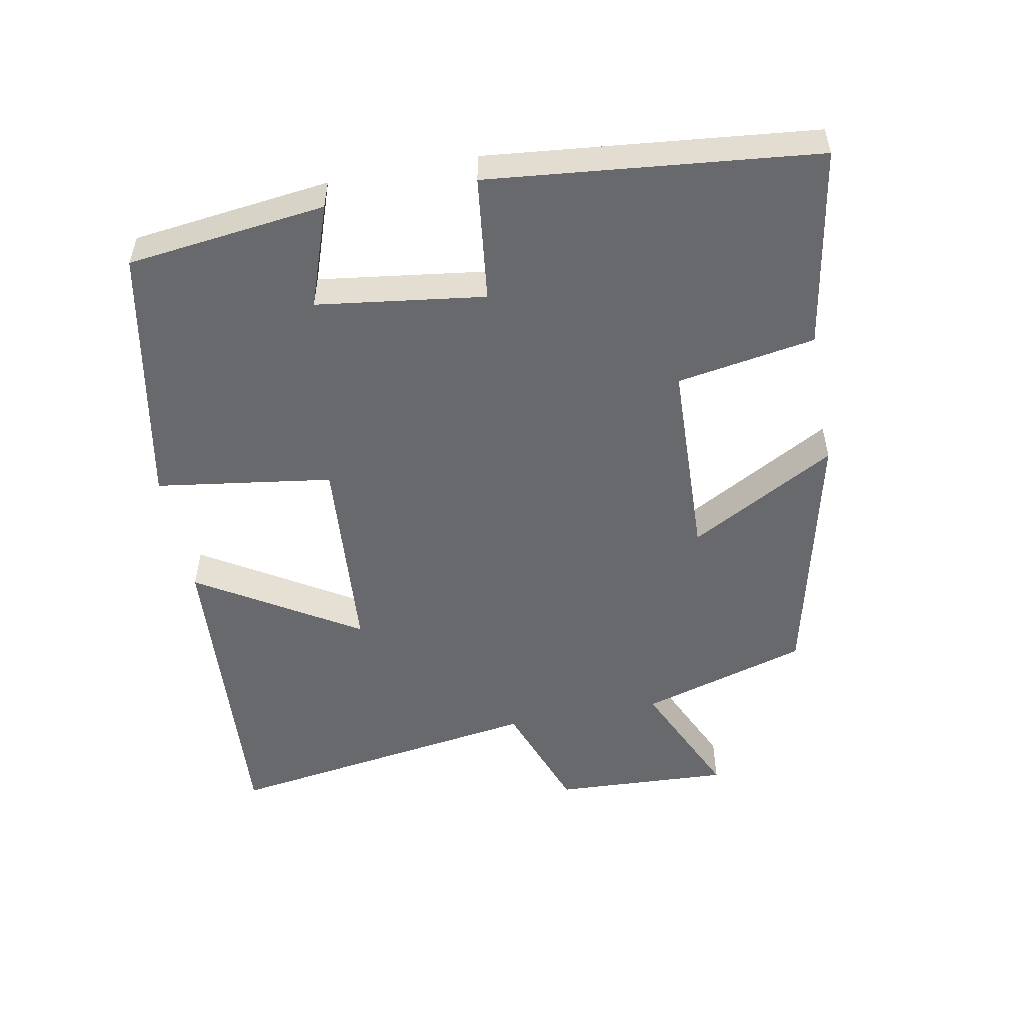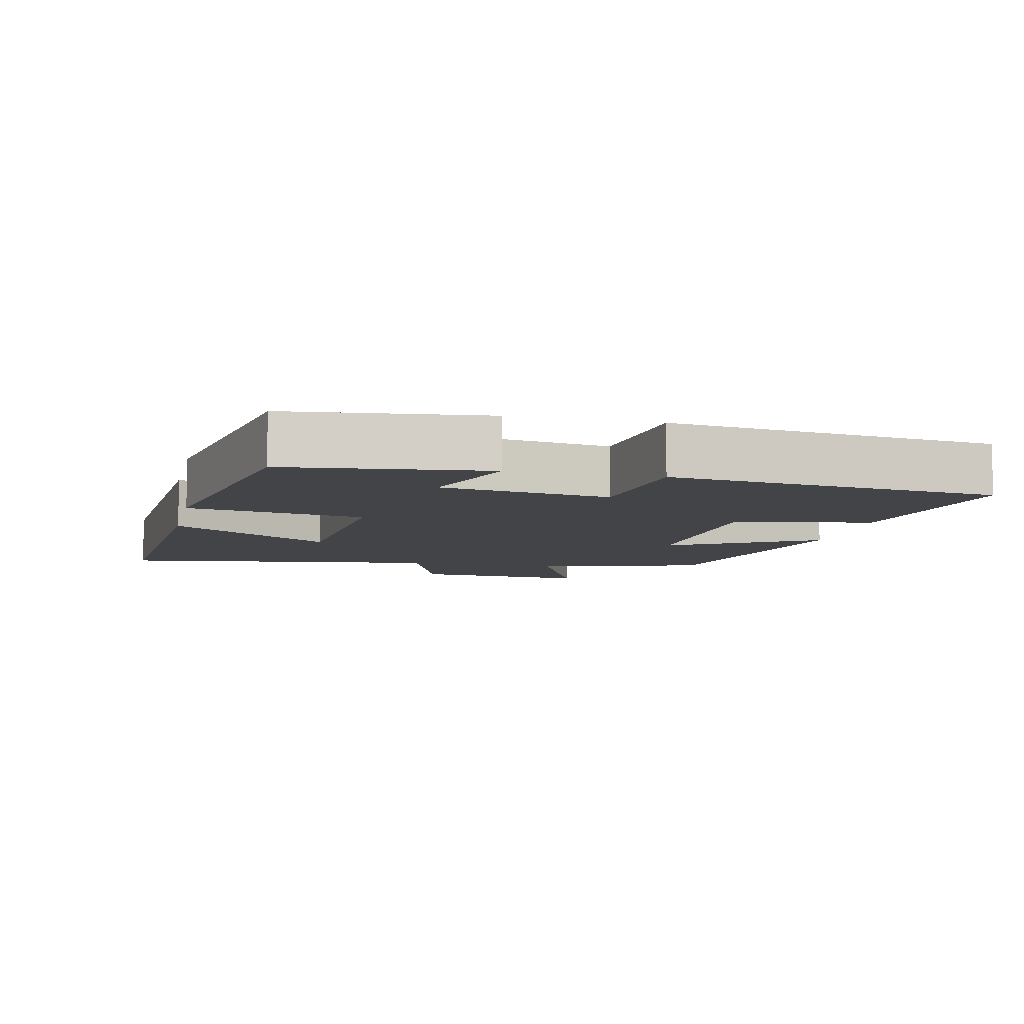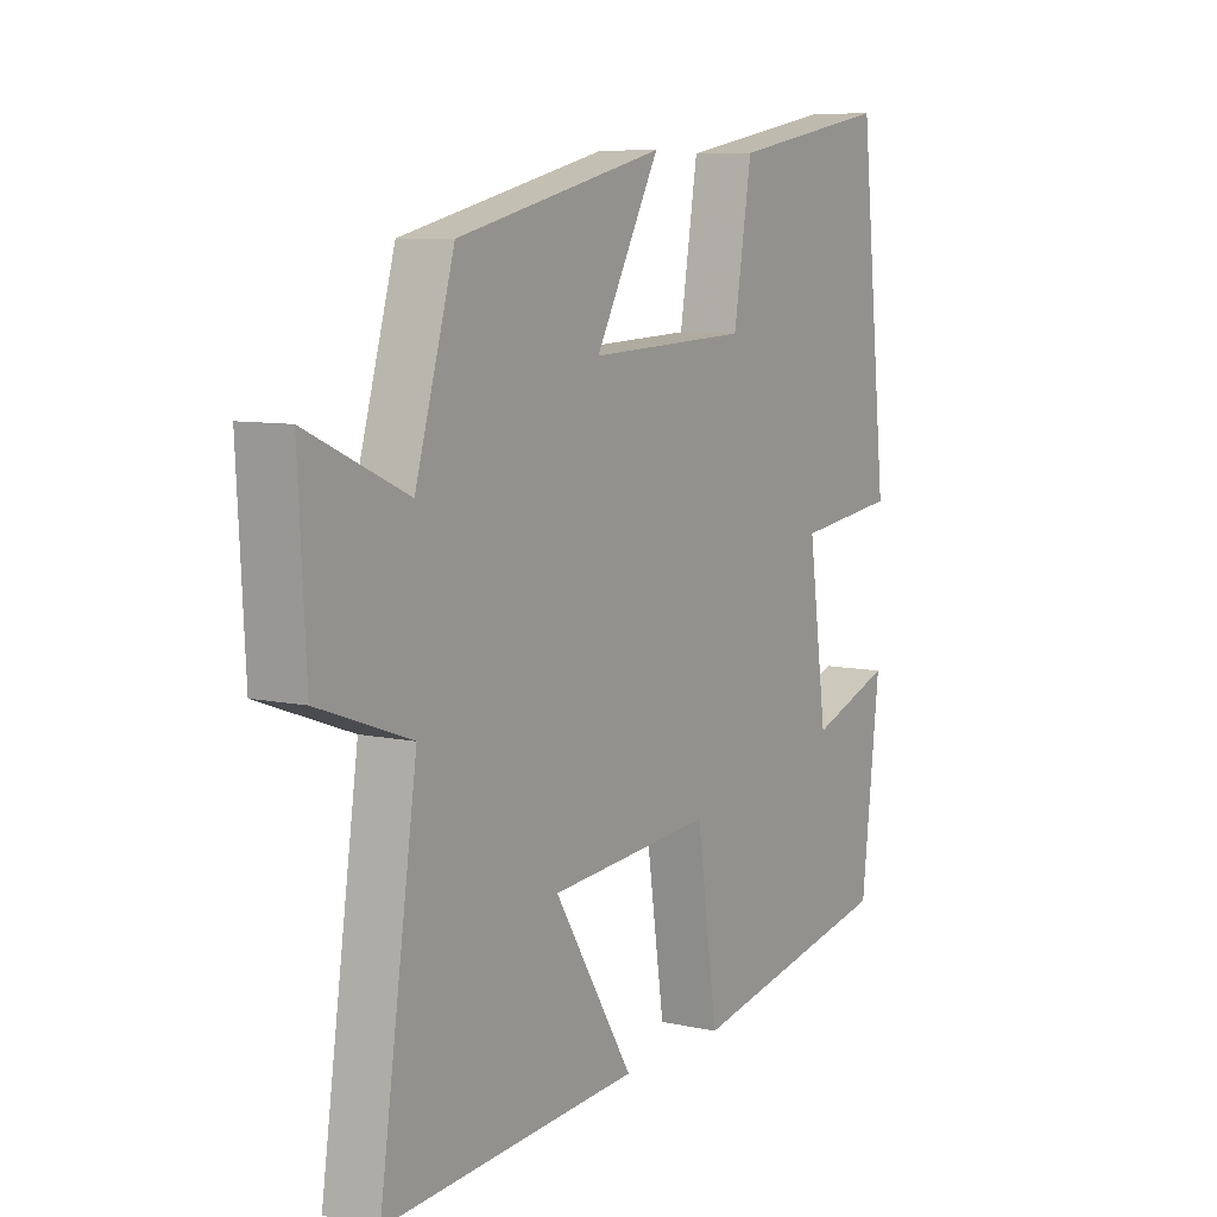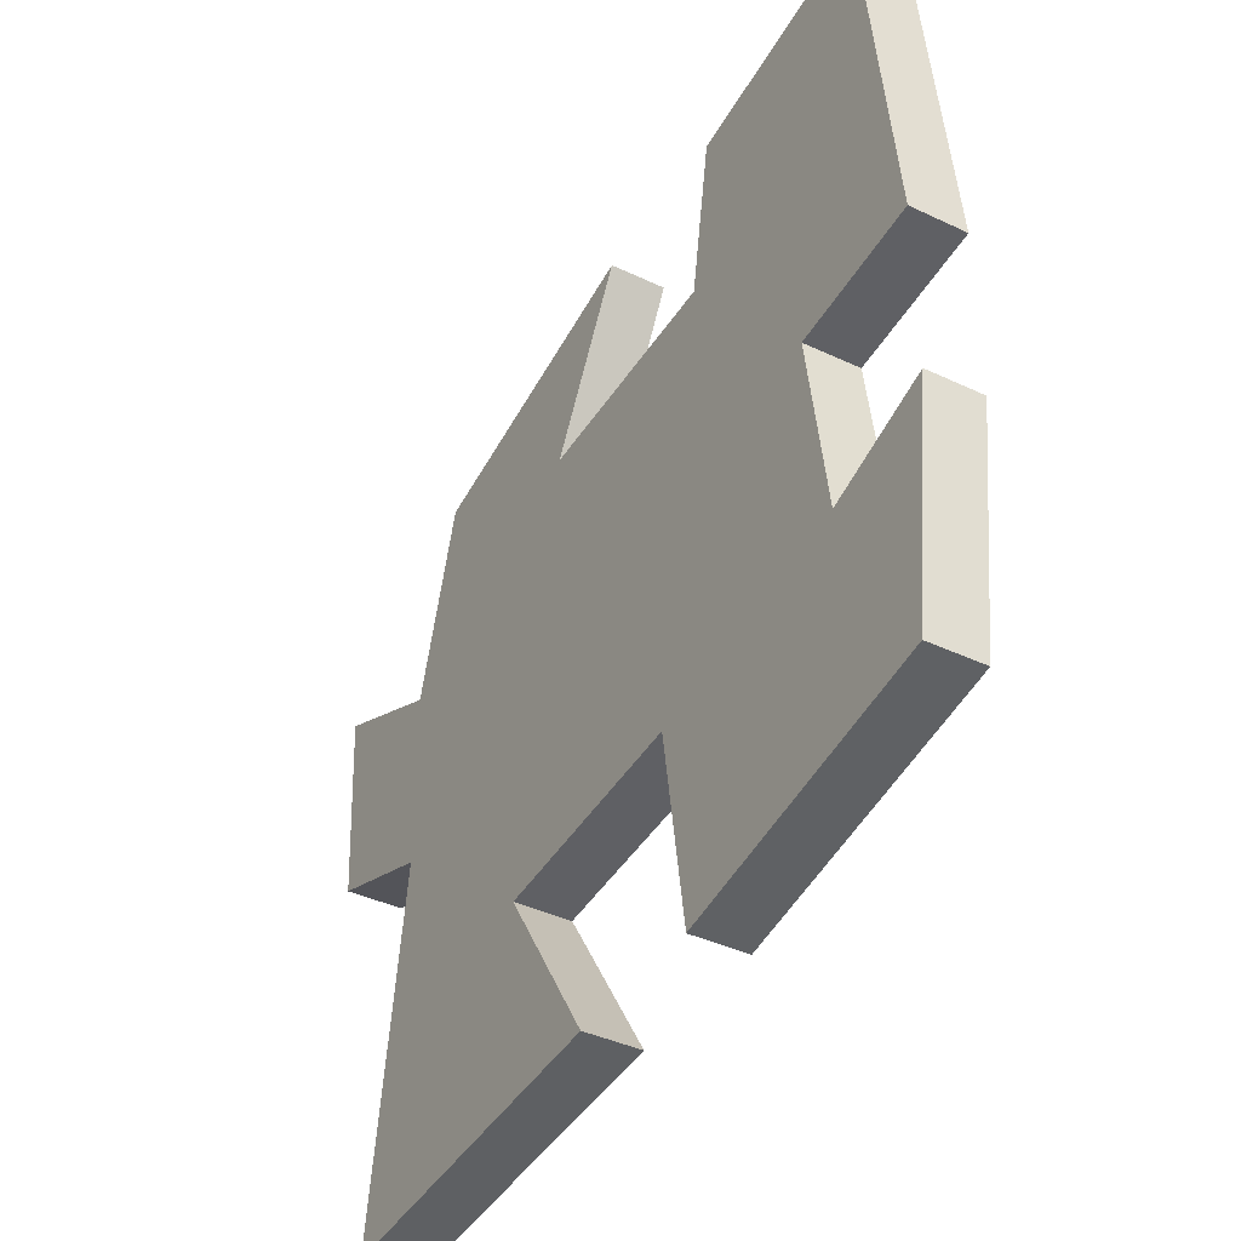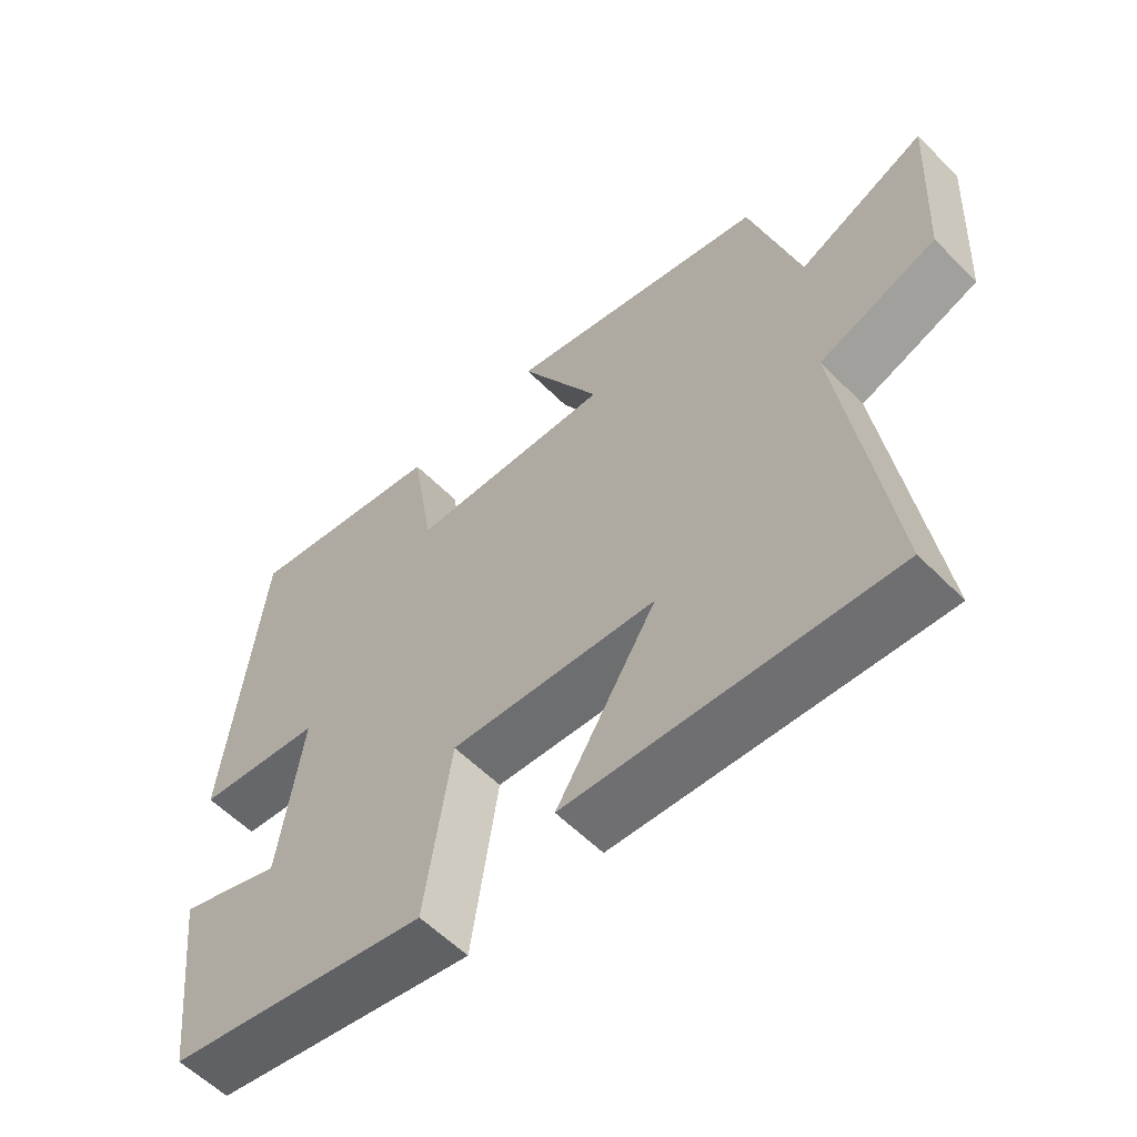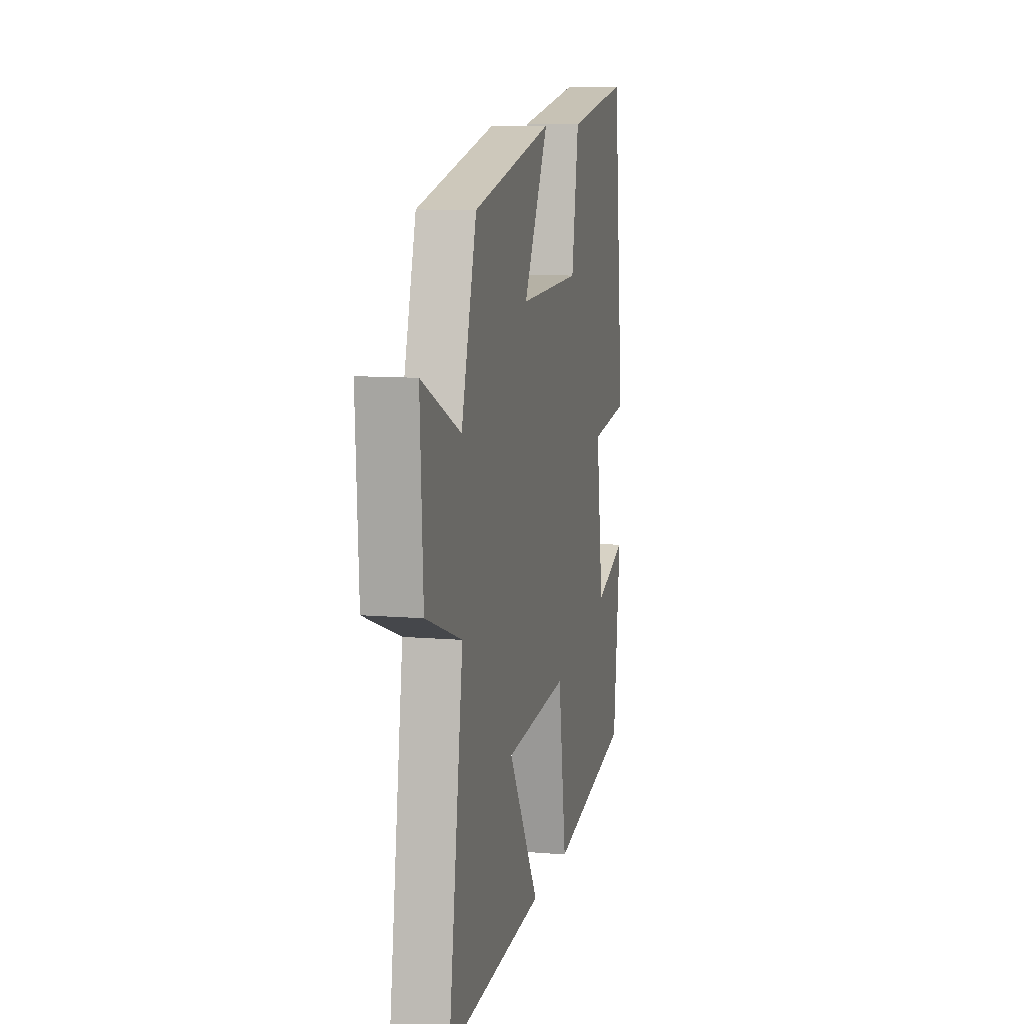
<metadata>
{"format":"obj","ext":"obj","renderer":"f3d","projection":"perspective","resolution":1024,"background":"white","views":[{"elev":-52.7,"azim":-79.0,"up":"+Y"},{"elev":-8.1,"azim":-102.8,"up":"+Y"},{"elev":8.0,"azim":121.5,"up":"+Z"},{"elev":-39.8,"azim":-120.4,"up":"+Z"},{"elev":-57.8,"azim":44.0,"up":"+Z"},{"elev":9.6,"azim":102.7,"up":"+Z"}]}
</metadata>
<code>
v 0.568 0.07 -0.532
v 0.106 0.07 -0.5
v 0.25 0.07 -0.268
v -0.048 0.07 -0.244
v -0.086 0.07 -0.5
v -0.466 0.07 -0.426
v -0.5 0.07 -0.137
v -0.351 0.07 -0.19
v -0.317 0.07 0.054
v -0.5 0.07 0.077
v -0.449 0.07 0.552
v -0.157 0.07 0.5
v -0.124 0.07 0.299
v 0.168 0.07 0.287
v 0.051 0.07 0.5
v 0.429 0.07 0.41
v 0.5 0.07 0.167
v 0.682 0.07 0.249
v 0.668 0.07 -0.007
v 0.5 0.07 -0.067
v 0.568 0 -0.532
v 0.106 0 -0.5
v 0.25 0 -0.268
v -0.048 0 -0.244
v -0.086 0 -0.5
v -0.466 0 -0.426
v -0.5 0 -0.137
v -0.351 0 -0.19
v -0.317 0 0.054
v -0.5 0 0.077
v -0.449 0 0.552
v -0.157 0 0.5
v -0.124 0 0.299
v 0.168 0 0.287
v 0.051 0 0.5
v 0.429 0 0.41
v 0.5 0 0.167
v 0.682 0 0.249
v 0.668 0 -0.007
v 0.5 0 -0.067
f 17 18 19 20
f 15 16 17 20
f 14 15 20
f 13 14 20 1
f 10 11 12 13
f 9 10 13
f 8 9 13
f 5 6 7 8
f 4 5 8 13
f 3 4 13
f 1 2 3
f 1 3 13
f 40 39 38 37
f 40 37 36 35
f 40 35 34
f 21 40 34 33
f 33 32 31 30
f 33 30 29
f 33 29 28
f 28 27 26 25
f 33 28 25 24
f 33 24 23
f 23 22 21
f 33 23 21
f 1 21 22 2
f 2 22 23 3
f 3 23 24 4
f 4 24 25 5
f 5 25 26 6
f 6 26 27 7
f 7 27 28 8
f 8 28 29 9
f 9 29 30 10
f 10 30 31 11
f 11 31 32 12
f 12 32 33 13
f 13 33 34 14
f 14 34 35 15
f 15 35 36 16
f 16 36 37 17
f 17 37 38 18
f 18 38 39 19
f 19 39 40 20
f 20 40 21 1

</code>
